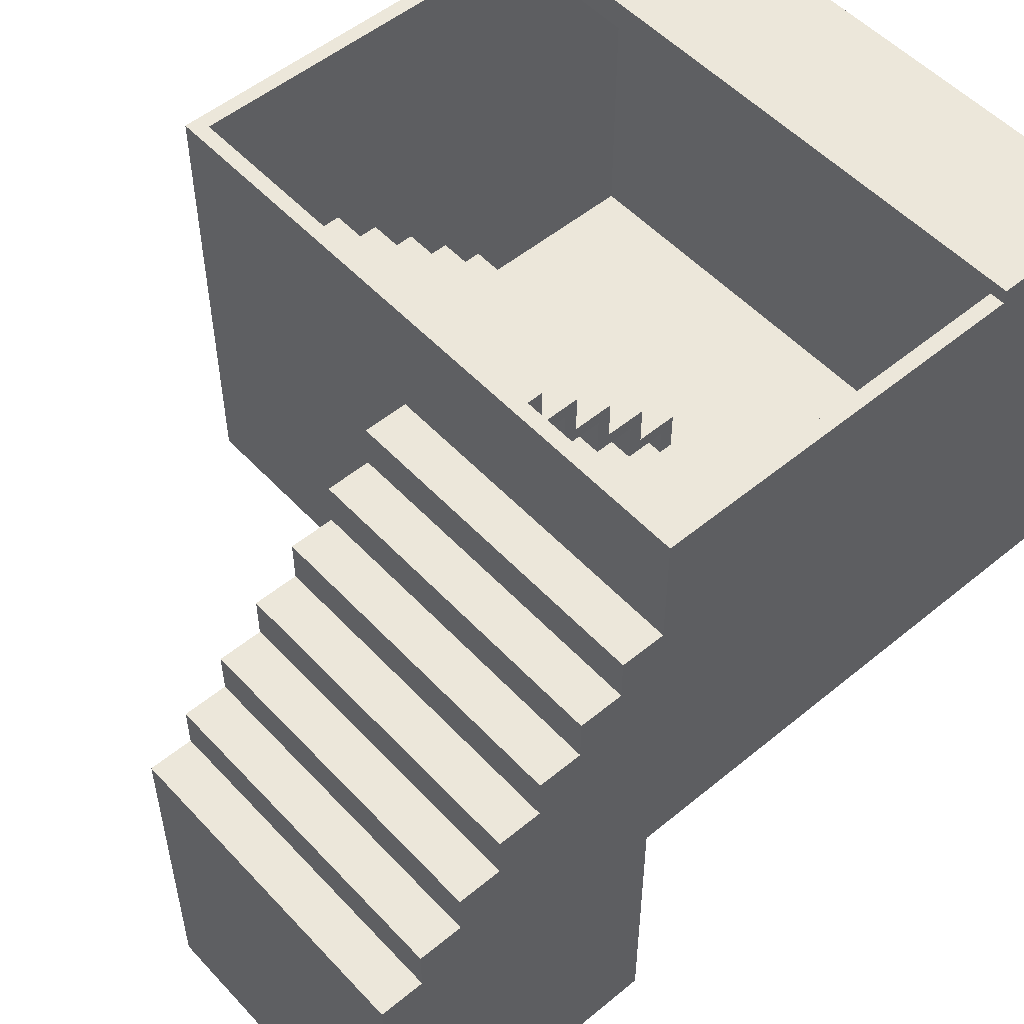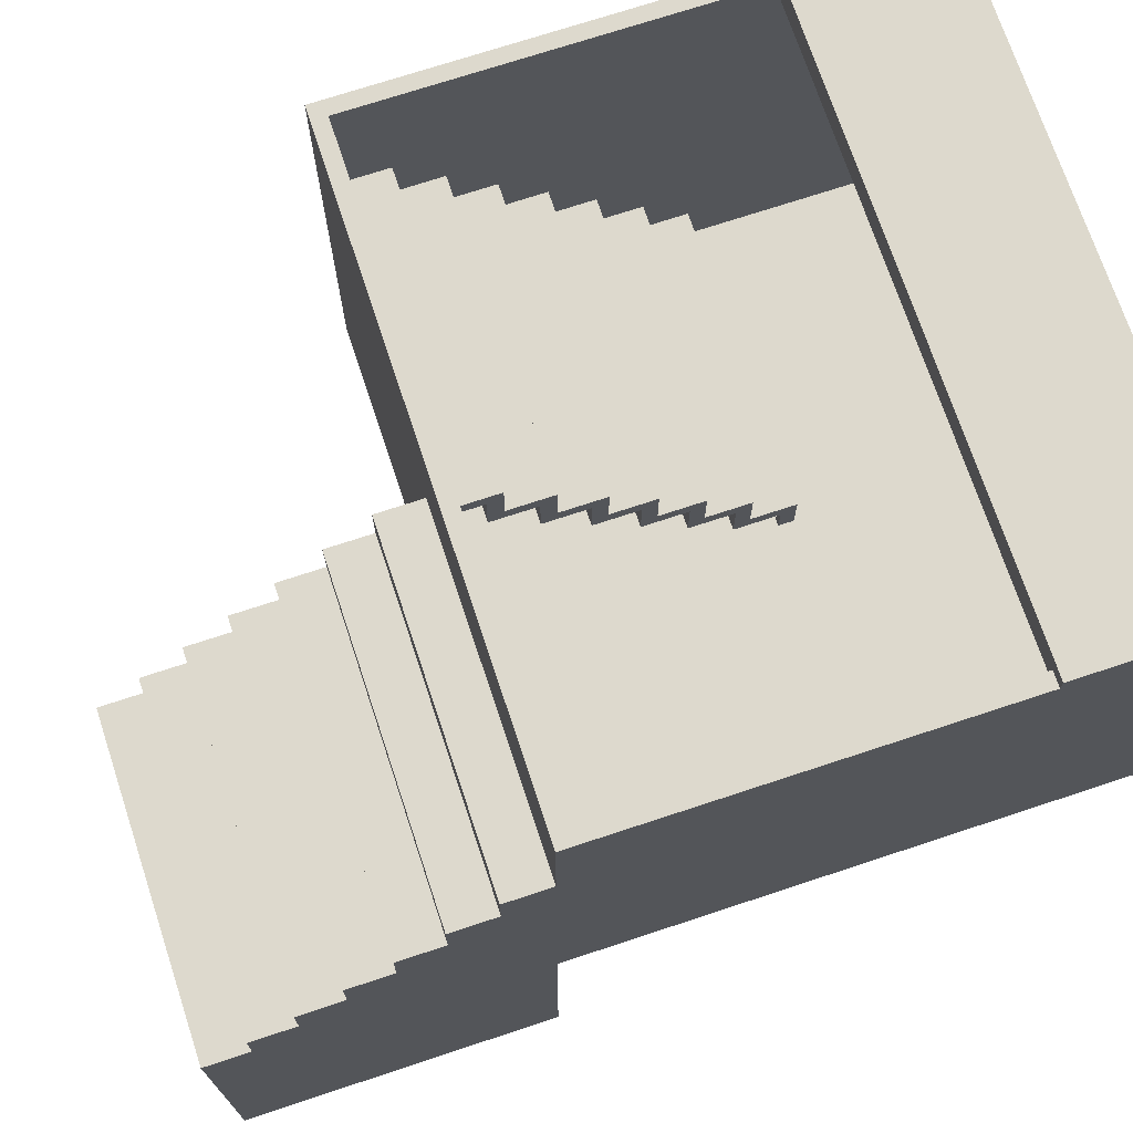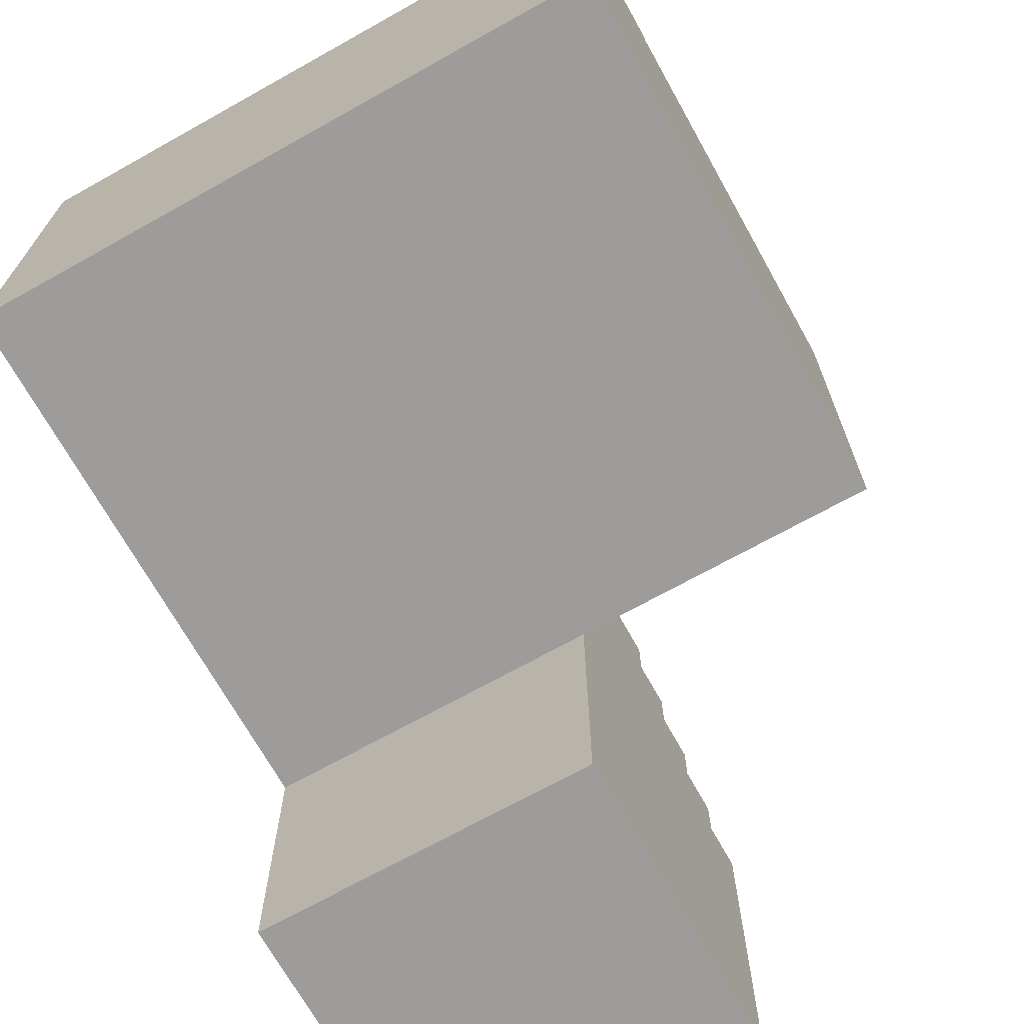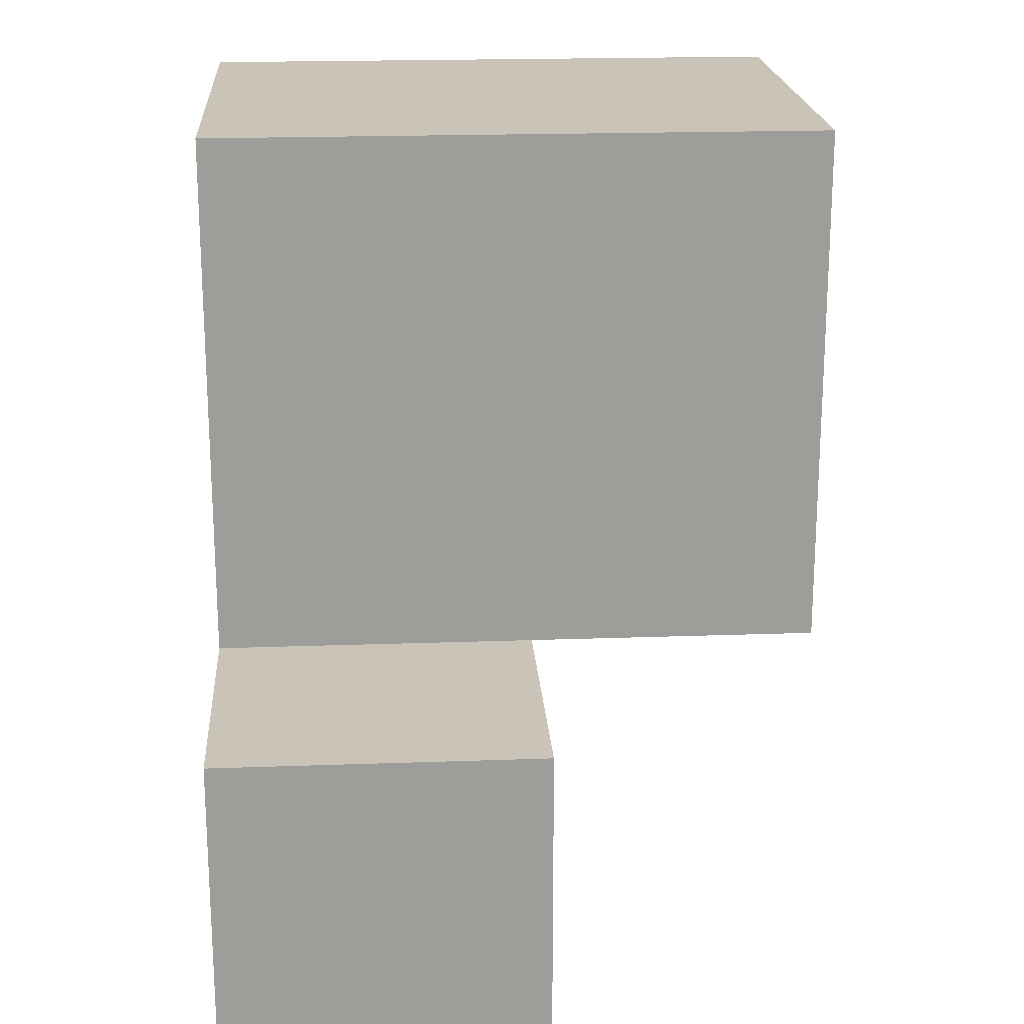
<metadata>
{"format":"obj","ext":"obj","renderer":"f3d","projection":"perspective","resolution":1024,"background":"white","views":[{"elev":52.7,"azim":48.5,"up":"+Z"},{"elev":71.9,"azim":71.7,"up":"+Z"},{"elev":-70.1,"azim":-150.8,"up":"+Z"},{"elev":20.0,"azim":176.2,"up":"+Y"}]}
</metadata>
<code>
g store_3
v -21 22 29
v -21 22 -1
v -21 23 29
v -21 23 -0
v -21 48 30
v -21 48 29
v -21 48 28
v -21 49 30
v -21 49 29
v -21 57 28
v -21 57 -0
v -21 58 30
v -21 58 29
v -21 58 -1
v -1 1 3
v -1 1 -20
v -1 4 6
v -1 4 3
v -1 7 9
v -1 7 6
v -1 10 12
v -1 10 9
v -1 13 15
v -1 13 12
v -1 16 18
v -1 16 15
v -1 19 21
v -1 19 18
v -1 22 21
v -1 22 -1
v -1 22 -20
v 1 22 1
v 1 22 -0
v 1 23 1
v 1 23 -0
v 20 2 2
v 20 2 -19
v 20 5 5
v 20 5 2
v 20 8 8
v 20 8 5
v 20 11 11
v 20 11 8
v 20 14 14
v 20 14 11
v 20 17 17
v 20 17 14
v 20 20 20
v 20 20 17
v 20 21 -1
v 20 21 -19
v 20 22 -0
v 20 22 -1
v 20 23 29
v 20 23 23
v 20 23 20
v 20 23 -0
v 20 48 29
v 20 48 28
v 20 57 28
v 20 57 -0
v -20 23 29
v -20 23 21
v -20 23 20
v -20 23 -0
v -20 25 20
v -20 25 17
v -20 26 21
v -20 26 18
v -20 28 17
v -20 28 14
v -20 29 18
v -20 29 15
v -20 31 14
v -20 31 11
v -20 32 15
v -20 32 12
v -20 34 11
v -20 34 8
v -20 35 12
v -20 35 9
v -20 37 8
v -20 37 5
v -20 38 9
v -20 38 6
v -20 40 5
v -20 40 2
v -20 41 6
v -20 41 3
v -20 43 2
v -20 43 -0
v -20 44 3
v -20 44 -0
v -20 48 29
v -20 48 28
v -20 57 28
v -20 57 -0
v 0 2 2
v 0 2 -19
v 0 5 5
v 0 5 2
v 0 8 8
v 0 8 5
v 0 11 11
v 0 11 8
v 0 14 14
v 0 14 11
v 0 17 17
v 0 17 14
v 0 20 20
v 0 20 17
v 0 21 -1
v 0 21 -19
v 0 22 -0
v 0 22 -1
v 0 23 21
v 0 23 20
v 0 23 -0
v 0 25 20
v 0 25 17
v 0 26 21
v 0 26 18
v 0 28 17
v 0 28 14
v 0 29 18
v 0 29 15
v 0 31 14
v 0 31 11
v 0 32 15
v 0 32 12
v 0 34 11
v 0 34 8
v 0 35 12
v 0 35 9
v 0 37 8
v 0 37 5
v 0 38 9
v 0 38 6
v 0 40 5
v 0 40 2
v 0 41 6
v 0 41 3
v 0 43 2
v 0 43 -0
v 0 44 3
v 0 44 -0
v 2 22 1
v 2 22 -0
v 2 23 1
v 2 23 -0
v 21 1 3
v 21 1 -20
v 21 4 6
v 21 4 3
v 21 7 9
v 21 7 6
v 21 10 12
v 21 10 9
v 21 13 15
v 21 13 12
v 21 16 18
v 21 16 15
v 21 19 21
v 21 19 18
v 21 22 29
v 21 22 21
v 21 22 -1
v 21 22 -20
v 21 23 29
v 21 23 -0
v 21 48 30
v 21 48 29
v 21 48 28
v 21 49 30
v 21 49 29
v 21 57 28
v 21 57 -0
v 21 58 30
v 21 58 29
v 21 58 -1
v -21 48 30
v -21 49 30
v -21 58 30
v 21 48 30
v 21 49 30
v 21 58 30
v -21 22 29
v -21 23 29
v -21 48 29
v -20 23 29
v -20 48 29
v 20 23 29
v 20 48 29
v 21 22 29
v 21 23 29
v 21 48 29
v -20 23 21
v -20 26 21
v -1 19 21
v -1 22 21
v 0 19 21
v 0 22 21
v 0 23 21
v 0 26 21
v 20 19 21
v 20 22 21
v 21 19 21
v 21 22 21
v -20 26 18
v -20 29 18
v -1 16 18
v -1 19 18
v 0 16 18
v 0 19 18
v 0 26 18
v 0 29 18
v 20 16 18
v 20 19 18
v 21 16 18
v 21 19 18
v -20 29 15
v -20 32 15
v -1 13 15
v -1 16 15
v 0 13 15
v 0 16 15
v 0 29 15
v 0 32 15
v 20 13 15
v 20 16 15
v 21 13 15
v 21 16 15
v -20 32 12
v -20 35 12
v -1 10 12
v -1 13 12
v 0 10 12
v 0 13 12
v 0 32 12
v 0 35 12
v 20 10 12
v 20 13 12
v 21 10 12
v 21 13 12
v -20 35 9
v -20 38 9
v -1 7 9
v -1 10 9
v 0 7 9
v 0 10 9
v 0 35 9
v 0 38 9
v 20 7 9
v 20 10 9
v 21 7 9
v 21 10 9
v -20 38 6
v -20 41 6
v -1 4 6
v -1 7 6
v 0 4 6
v 0 7 6
v 0 38 6
v 0 41 6
v 20 4 6
v 20 7 6
v 21 4 6
v 21 7 6
v -20 41 3
v -20 44 3
v -1 1 3
v -1 4 3
v 0 1 3
v 0 4 3
v 0 41 3
v 0 44 3
v 20 1 3
v 20 4 3
v 21 1 3
v 21 4 3
v 1 22 1
v 1 23 1
v 2 22 1
v 2 23 1
v -20 23 -0
v -20 43 -0
v -20 44 -0
v -20 57 -0
v 0 22 -0
v 0 23 -0
v 0 43 -0
v 0 44 -0
v 1 22 -0
v 1 23 -0
v 2 22 -0
v 2 23 -0
v 20 22 -0
v 20 23 -0
v 20 57 -0
v 0 21 -1
v 0 22 -1
v 20 21 -1
v 20 22 -1
v 0 2 -19
v 0 21 -19
v 20 2 -19
v 20 21 -19
v -20 48 28
v -20 57 28
v 20 48 28
v 20 57 28
v -20 23 20
v -20 25 20
v 0 20 20
v 0 23 20
v 0 25 20
v 20 20 20
v 20 23 20
v -20 25 17
v -20 28 17
v 0 17 17
v 0 20 17
v 0 25 17
v 0 28 17
v 20 17 17
v 20 20 17
v -20 28 14
v -20 31 14
v 0 14 14
v 0 17 14
v 0 28 14
v 0 31 14
v 20 14 14
v 20 17 14
v -20 31 11
v -20 34 11
v 0 11 11
v 0 14 11
v 0 31 11
v 0 34 11
v 20 11 11
v 20 14 11
v -20 34 8
v -20 37 8
v 0 8 8
v 0 11 8
v 0 34 8
v 0 37 8
v 20 8 8
v 20 11 8
v -20 37 5
v -20 40 5
v 0 5 5
v 0 8 5
v 0 37 5
v 0 40 5
v 20 5 5
v 20 8 5
v -20 40 2
v -20 43 2
v 0 2 2
v 0 5 2
v 0 40 2
v 0 43 2
v 20 2 2
v 20 5 2
v -21 22 -1
v -21 58 -1
v -1 22 -1
v 21 22 -1
v 21 58 -1
v -1 1 -20
v -1 22 -20
v 0 2 -20
v 0 21 -20
v 20 2 -20
v 20 21 -20
v 21 1 -20
v 21 22 -20
v -1 1 3
v 0 1 3
v 20 1 3
v 21 1 3
v 0 1 2
v 20 1 2
v -1 1 -20
v 21 1 -20
v -1 4 6
v 0 4 6
v 20 4 6
v 21 4 6
v -1 4 3
v 0 4 3
v 20 4 3
v 21 4 3
v -1 7 9
v 0 7 9
v 20 7 9
v 21 7 9
v -1 7 6
v 0 7 6
v 20 7 6
v 21 7 6
v -1 10 12
v 0 10 12
v 20 10 12
v 21 10 12
v -1 10 9
v 0 10 9
v 20 10 9
v 21 10 9
v -1 13 15
v 0 13 15
v 20 13 15
v 21 13 15
v -1 13 12
v 0 13 12
v 20 13 12
v 21 13 12
v -1 16 18
v 0 16 18
v 20 16 18
v 21 16 18
v -1 16 15
v 0 16 15
v 20 16 15
v 21 16 15
v -1 19 21
v 0 19 21
v 20 19 21
v 21 19 21
v -1 19 18
v 0 19 18
v 20 19 18
v 21 19 18
v 0 21 -1
v 20 21 -1
v 0 21 -19
v 20 21 -19
v -21 22 29
v 21 22 29
v 0 22 23
v 20 22 23
v -1 22 21
v 0 22 21
v 20 22 21
v 21 22 21
v 1 22 1
v 2 22 1
v 0 22 -0
v 1 22 -0
v 2 22 -0
v 20 22 -0
v -21 22 -1
v -1 22 -1
v 0 22 -1
v 20 22 -1
v -20 25 20
v 0 25 20
v -20 25 17
v 0 25 17
v -20 28 17
v 0 28 17
v -20 28 14
v 0 28 14
v -20 31 14
v 0 31 14
v -20 31 11
v 0 31 11
v -20 34 11
v 0 34 11
v -20 34 8
v 0 34 8
v -20 37 8
v 0 37 8
v -20 37 5
v 0 37 5
v -20 40 5
v 0 40 5
v -20 40 2
v 0 40 2
v -20 43 2
v 0 43 2
v -20 43 -0
v 0 43 -0
v -21 48 30
v 21 48 30
v -21 48 29
v -20 48 29
v 20 48 29
v 21 48 29
v -20 48 28
v 20 48 28
v -20 57 28
v 20 57 28
v -20 57 -0
v 20 57 -0
v 0 2 2
v 20 2 2
v 0 2 -19
v 20 2 -19
v 0 5 5
v 20 5 5
v 0 5 2
v 20 5 2
v 0 8 8
v 20 8 8
v 0 8 5
v 20 8 5
v 0 11 11
v 20 11 11
v 0 11 8
v 20 11 8
v 0 14 14
v 20 14 14
v 0 14 11
v 20 14 11
v 0 17 17
v 20 17 17
v 0 17 14
v 20 17 14
v 0 20 20
v 20 20 20
v 0 20 17
v 20 20 17
v -1 22 -1
v 21 22 -1
v -1 22 -20
v 21 22 -20
v -20 23 29
v 20 23 29
v 0 23 23
v 20 23 23
v -20 23 21
v 0 23 21
v -20 23 20
v 0 23 20
v 20 23 20
v 1 23 1
v 2 23 1
v -20 23 -0
v 0 23 -0
v 1 23 -0
v 2 23 -0
v -20 26 21
v 0 26 21
v -20 26 18
v 0 26 18
v -20 29 18
v 0 29 18
v -20 29 15
v 0 29 15
v -20 32 15
v 0 32 15
v -20 32 12
v 0 32 12
v -20 35 12
v 0 35 12
v -20 35 9
v 0 35 9
v -20 38 9
v 0 38 9
v -20 38 6
v 0 38 6
v -20 41 6
v 0 41 6
v -20 41 3
v 0 41 3
v -20 44 3
v 0 44 3
v -20 44 -0
v 0 44 -0
v -21 58 30
v 21 58 30
v -21 58 29
v 21 58 29
v -21 58 -1
v 21 58 -1
f 3 2 1
f 4 2 3
f 6 4 3
f 7 4 6
f 8 6 5
f 8 7 6
f 9 7 8
f 10 4 7
f 10 7 9
f 11 2 4
f 11 4 10
f 12 9 8
f 13 10 9
f 13 9 12
f 13 11 10
f 14 2 11
f 14 11 13
f 18 16 15
f 20 18 17
f 22 20 19
f 24 22 21
f 26 24 23
f 28 26 25
f 29 28 27
f 30 16 18
f 30 28 29
f 30 18 20
f 30 26 28
f 30 20 22
f 30 24 26
f 30 22 24
f 31 16 30
f 34 33 32
f 35 33 34
f 39 37 36
f 41 39 38
f 43 41 40
f 45 43 42
f 47 45 44
f 49 47 46
f 50 37 39
f 50 49 48
f 50 47 49
f 50 39 41
f 50 45 47
f 50 41 43
f 50 43 45
f 51 37 50
f 52 50 48
f 53 50 52
f 56 52 48
f 57 52 56
f 58 55 54
f 58 56 55
f 58 57 56
f 59 57 58
f 60 57 59
f 61 57 60
f 64 65 66
f 66 65 67
f 62 63 68
f 67 65 70
f 70 65 71
f 68 69 72
f 71 65 74
f 74 65 75
f 72 73 76
f 75 65 78
f 78 65 79
f 76 77 80
f 79 65 82
f 82 65 83
f 80 81 84
f 83 65 86
f 86 65 87
f 84 85 88
f 87 65 90
f 90 65 91
f 88 89 92
f 62 68 94
f 92 93 94
f 88 92 94
f 68 72 94
f 84 88 94
f 72 76 94
f 80 84 94
f 76 80 94
f 94 93 95
f 95 93 96
f 96 93 97
f 98 99 101
f 100 101 103
f 102 103 105
f 104 105 107
f 106 107 109
f 108 109 111
f 101 99 112
f 110 111 112
f 111 109 112
f 103 101 112
f 109 107 112
f 105 103 112
f 107 105 112
f 112 99 113
f 110 112 114
f 114 112 115
f 110 114 117
f 117 114 118
f 116 117 119
f 116 119 121
f 119 120 121
f 121 120 122
f 122 120 123
f 122 123 125
f 123 124 125
f 125 124 126
f 126 124 127
f 126 127 129
f 127 128 129
f 129 128 130
f 130 128 131
f 130 131 133
f 131 132 133
f 133 132 134
f 134 132 135
f 134 135 137
f 135 136 137
f 137 136 138
f 138 136 139
f 138 139 141
f 139 140 141
f 141 140 142
f 142 140 143
f 142 143 145
f 143 144 145
f 145 144 146
f 147 148 149
f 149 148 150
f 151 152 154
f 153 154 156
f 155 156 158
f 157 158 160
f 159 160 162
f 161 162 164
f 163 164 166
f 154 152 167
f 156 154 167
f 166 164 167
f 158 156 167
f 164 162 167
f 160 158 167
f 162 160 167
f 167 152 168
f 165 166 169
f 166 167 169
f 169 167 170
f 169 170 172
f 172 170 173
f 171 172 174
f 172 173 174
f 174 173 175
f 173 170 176
f 175 173 176
f 170 167 177
f 176 170 177
f 174 175 178
f 175 176 179
f 178 175 179
f 176 177 179
f 177 167 180
f 179 177 180
f 184 182 181
f 185 183 182
f 185 182 184
f 186 183 185
f 190 188 187
f 190 189 188
f 191 189 190
f 192 190 187
f 194 192 187
f 195 193 192
f 195 192 194
f 196 193 195
f 201 200 199
f 202 200 201
f 203 198 197
f 204 198 203
f 205 202 201
f 206 202 205
f 207 206 205
f 208 206 207
f 213 212 211
f 214 212 213
f 215 210 209
f 216 210 215
f 217 214 213
f 218 214 217
f 219 218 217
f 220 218 219
f 225 224 223
f 226 224 225
f 227 222 221
f 228 222 227
f 229 226 225
f 230 226 229
f 231 230 229
f 232 230 231
f 237 236 235
f 238 236 237
f 239 234 233
f 240 234 239
f 241 238 237
f 242 238 241
f 243 242 241
f 244 242 243
f 249 248 247
f 250 248 249
f 251 246 245
f 252 246 251
f 253 250 249
f 254 250 253
f 255 254 253
f 256 254 255
f 261 260 259
f 262 260 261
f 263 258 257
f 264 258 263
f 265 262 261
f 266 262 265
f 267 266 265
f 268 266 267
f 273 272 271
f 274 272 273
f 275 270 269
f 276 270 275
f 277 274 273
f 278 274 277
f 279 278 277
f 280 278 279
f 283 282 281
f 284 282 283
f 290 286 285
f 291 286 290
f 292 288 287
f 293 291 290
f 293 292 291
f 293 290 289
f 294 292 293
f 296 292 294
f 297 296 295
f 298 292 296
f 298 296 297
f 299 288 292
f 299 292 298
f 302 301 300
f 303 301 302
f 306 305 304
f 307 305 306
f 308 309 310
f 310 309 311
f 312 313 315
f 315 313 316
f 314 315 317
f 317 315 318
f 319 320 323
f 323 320 324
f 321 322 325
f 325 322 326
f 327 328 331
f 331 328 332
f 329 330 333
f 333 330 334
f 335 336 339
f 339 336 340
f 337 338 341
f 341 338 342
f 343 344 347
f 347 344 348
f 345 346 349
f 349 346 350
f 351 352 355
f 355 352 356
f 353 354 357
f 357 354 358
f 359 360 363
f 363 360 364
f 361 362 365
f 365 362 366
f 367 368 369
f 369 368 370
f 370 368 371
f 372 373 374
f 374 373 375
f 372 374 376
f 374 375 376
f 375 373 377
f 376 375 377
f 372 376 378
f 376 377 378
f 377 373 379
f 378 377 379
f 384 381 380
f 384 382 381
f 385 383 382
f 385 382 384
f 386 384 380
f 386 385 384
f 387 383 385
f 387 385 386
f 392 389 388
f 393 390 389
f 393 389 392
f 394 391 390
f 394 390 393
f 395 391 394
f 400 397 396
f 401 398 397
f 401 397 400
f 402 399 398
f 402 398 401
f 403 399 402
f 408 405 404
f 409 406 405
f 409 405 408
f 410 407 406
f 410 406 409
f 411 407 410
f 416 413 412
f 417 414 413
f 417 413 416
f 418 415 414
f 418 414 417
f 419 415 418
f 424 421 420
f 425 422 421
f 425 421 424
f 426 423 422
f 426 422 425
f 427 423 426
f 432 429 428
f 433 430 429
f 433 429 432
f 434 431 430
f 434 430 433
f 435 431 434
f 438 437 436
f 439 437 438
f 442 441 440
f 443 441 442
f 444 442 440
f 445 443 442
f 445 442 444
f 446 441 443
f 446 443 445
f 447 441 446
f 451 449 448
f 452 449 451
f 454 444 440
f 455 444 454
f 456 453 452
f 456 451 450
f 456 452 451
f 457 453 456
f 460 459 458
f 461 459 460
f 464 463 462
f 465 463 464
f 468 467 466
f 469 467 468
f 472 471 470
f 473 471 472
f 476 475 474
f 477 475 476
f 480 479 478
f 481 479 480
f 484 483 482
f 485 483 484
f 488 487 486
f 489 487 488
f 490 487 489
f 491 487 490
f 492 490 489
f 493 490 492
f 496 495 494
f 497 495 496
f 498 499 500
f 500 499 501
f 502 503 504
f 504 503 505
f 506 507 508
f 508 507 509
f 510 511 512
f 512 511 513
f 514 515 516
f 516 515 517
f 518 519 520
f 520 519 521
f 522 523 524
f 524 523 525
f 526 527 528
f 528 527 529
f 530 531 532
f 532 531 533
f 530 532 534
f 532 533 535
f 534 532 535
f 535 533 537
f 537 533 538
f 536 537 541
f 541 537 542
f 539 540 543
f 543 540 544
f 545 546 547
f 547 546 548
f 549 550 551
f 551 550 552
f 553 554 555
f 555 554 556
f 557 558 559
f 559 558 560
f 561 562 563
f 563 562 564
f 565 566 567
f 567 566 568
f 569 570 571
f 571 570 572
f 573 574 575
f 575 574 576
f 575 576 577
f 577 576 578

</code>
